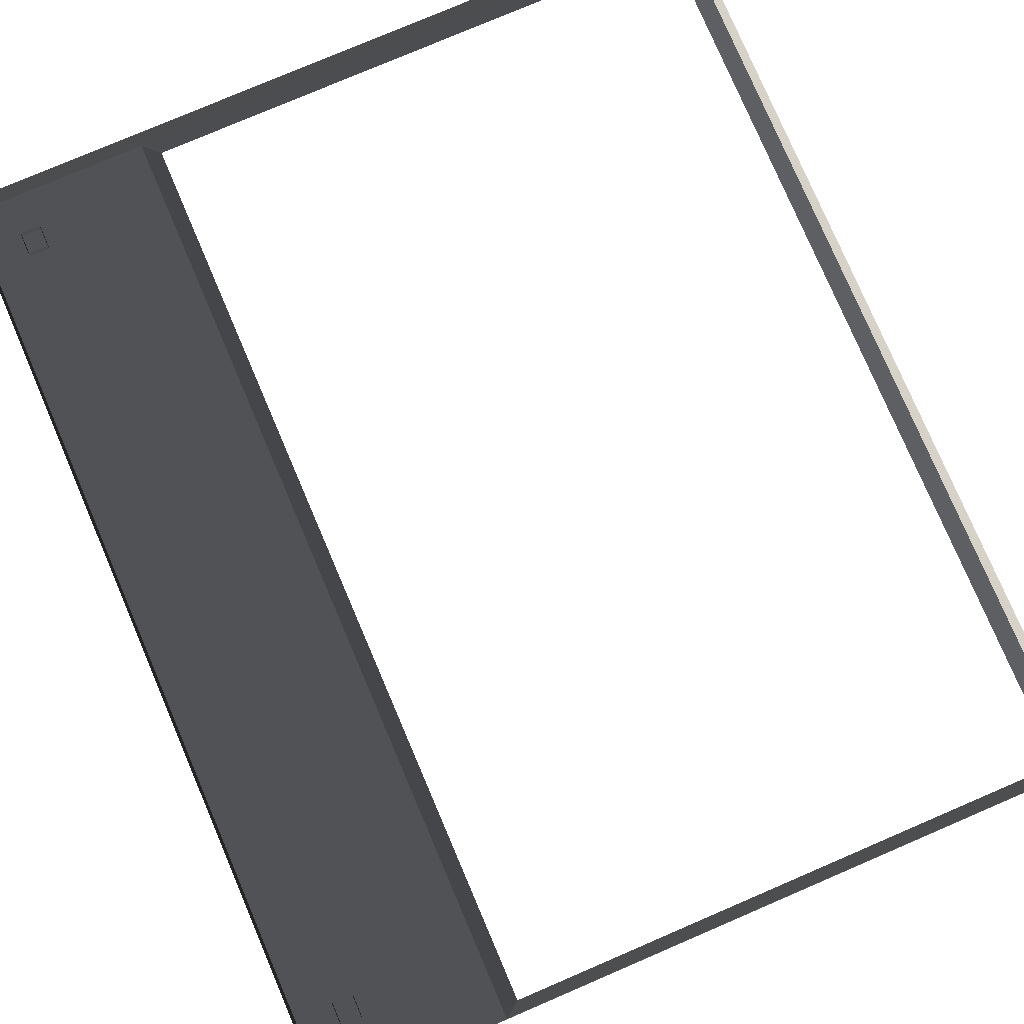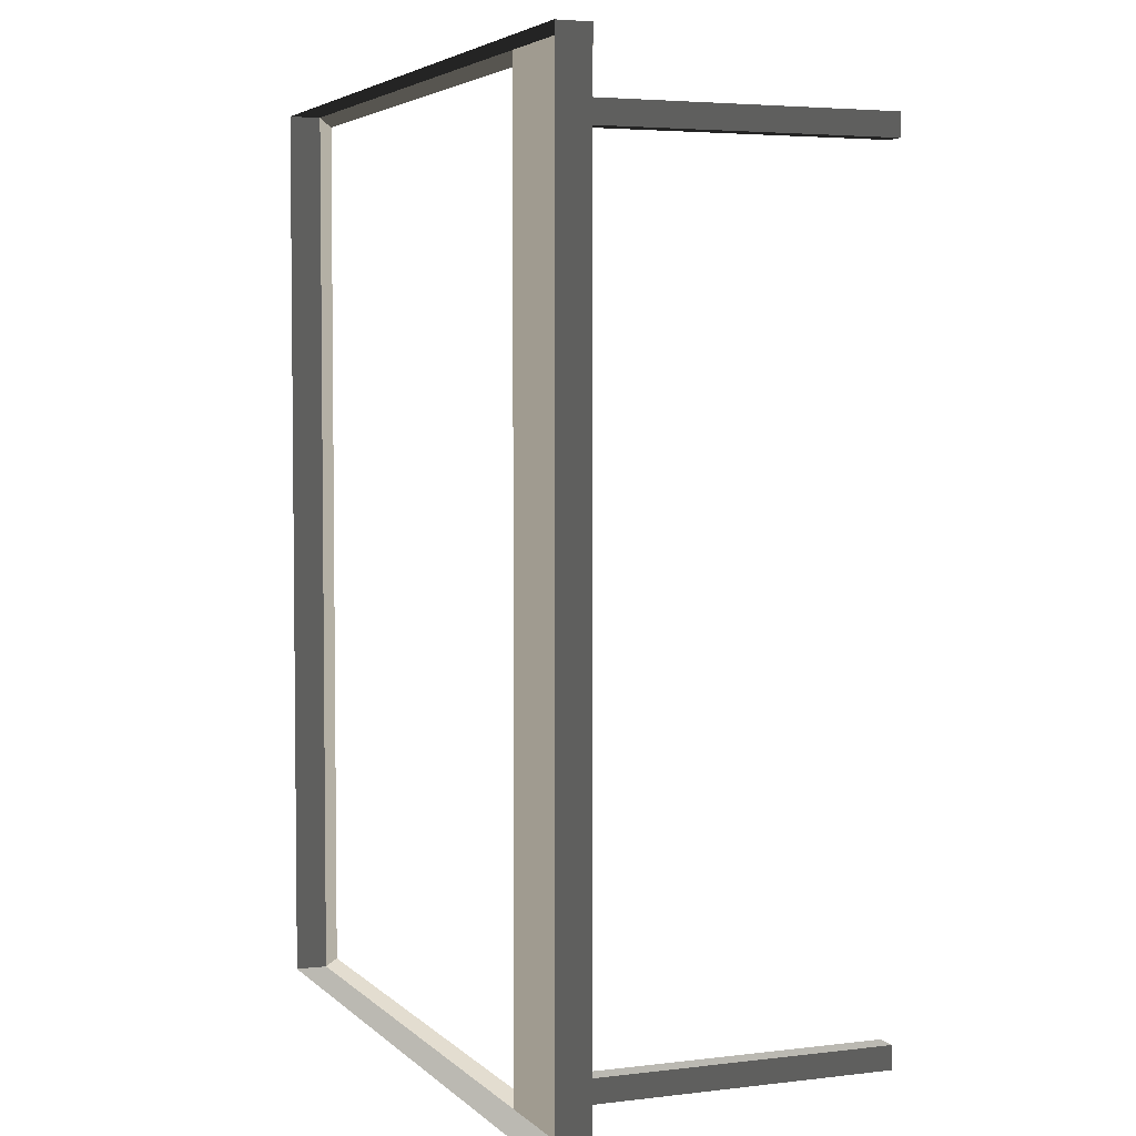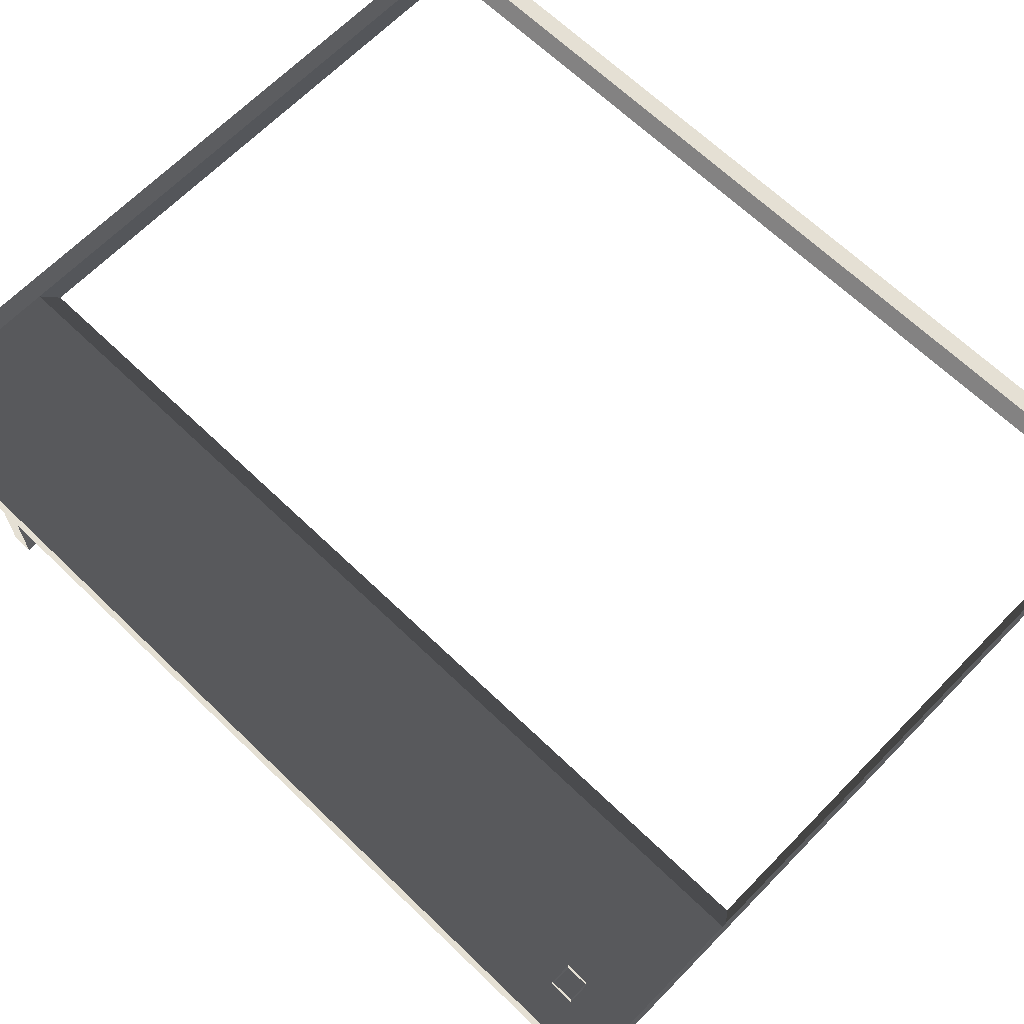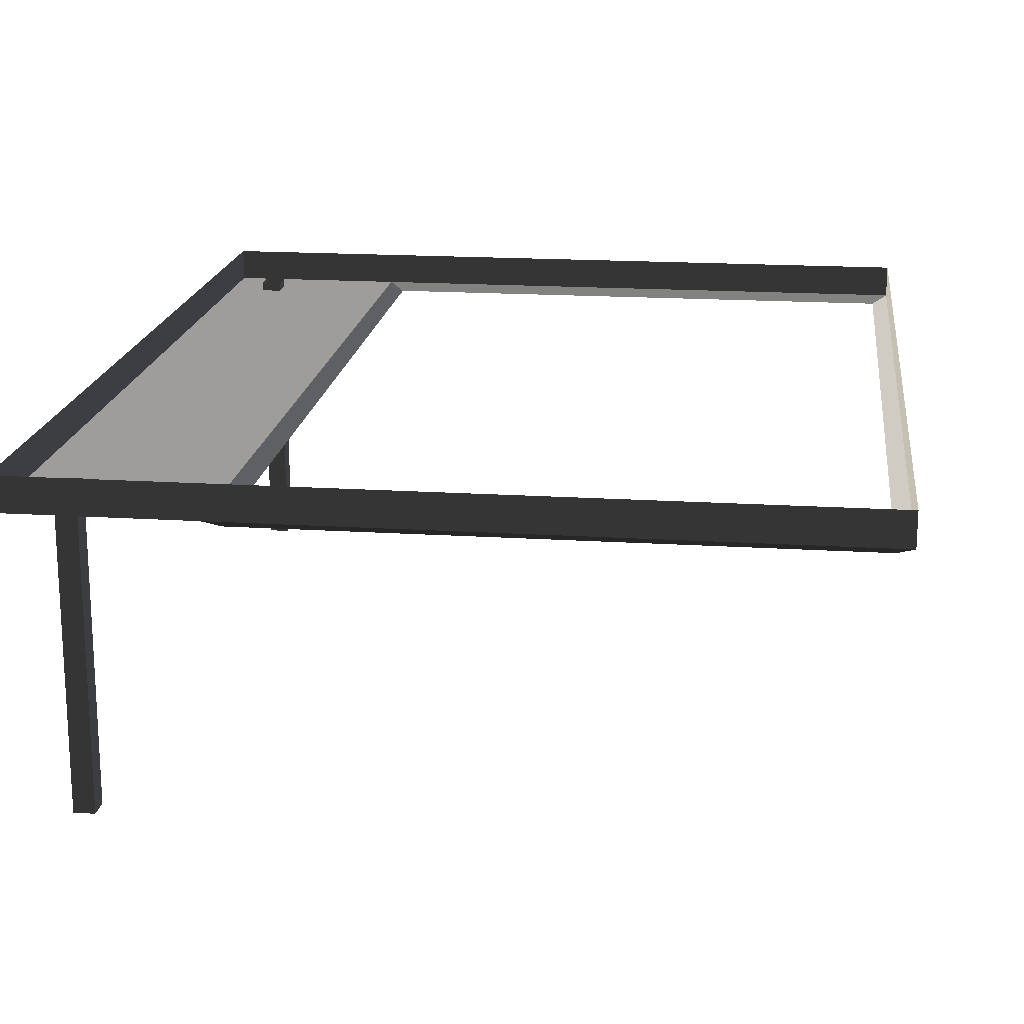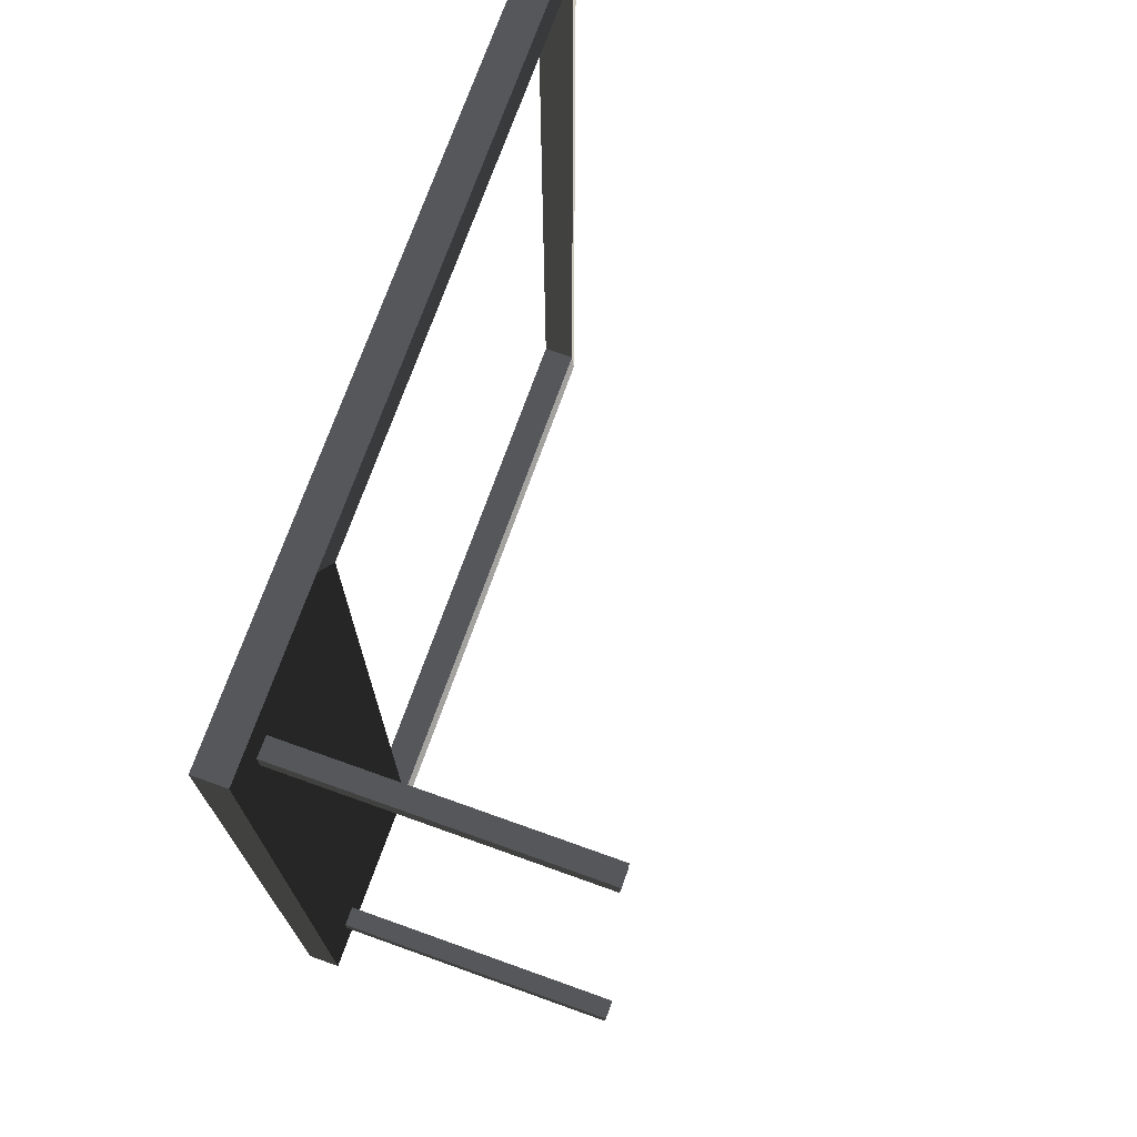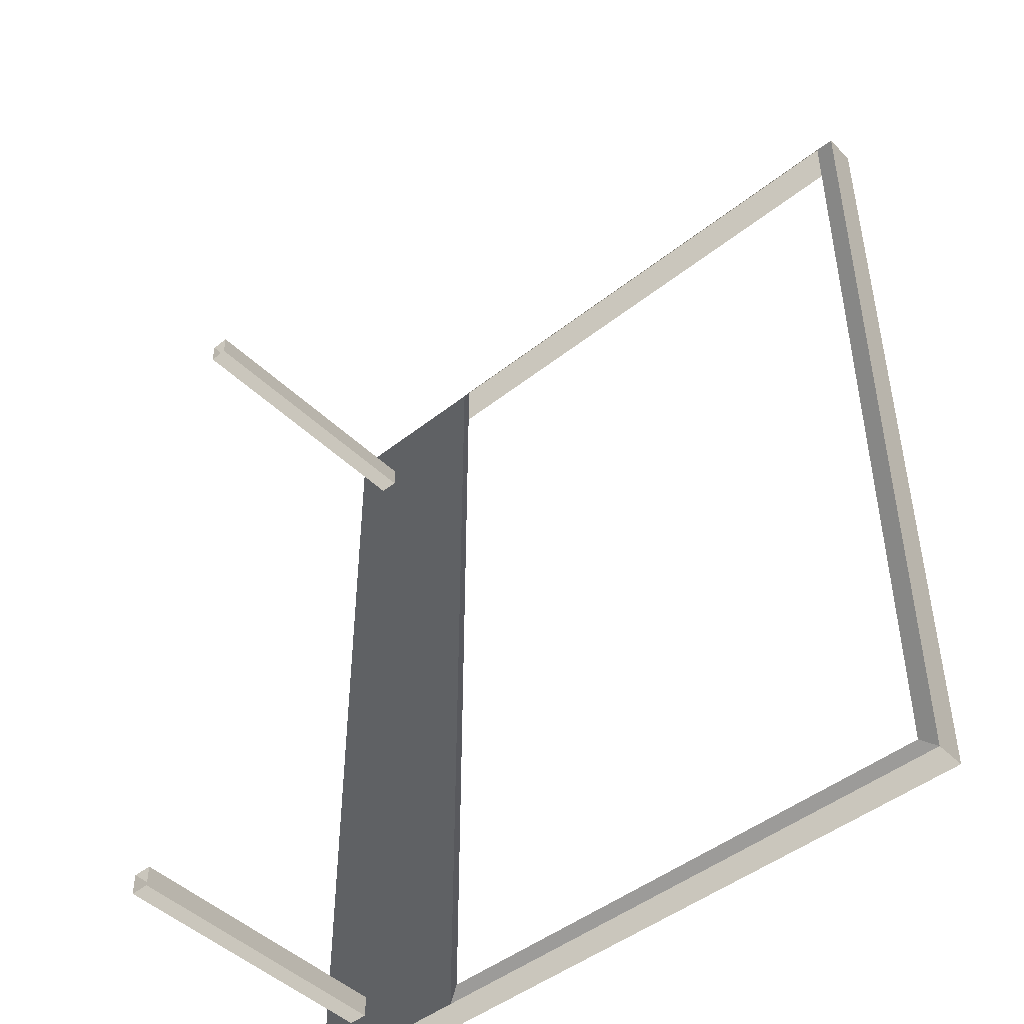
<metadata>
{"format":"obj","ext":"obj","renderer":"f3d","projection":"perspective","resolution":1024,"background":"white","views":[{"elev":78.5,"azim":156.8,"up":"+Z"},{"elev":4.2,"azim":68.1,"up":"+Y"},{"elev":65.5,"azim":134.2,"up":"+Z"},{"elev":18.0,"azim":-172.9,"up":"+Z"},{"elev":72.8,"azim":109.7,"up":"+Y"},{"elev":-46.3,"azim":-137.8,"up":"+Y"}]}
</metadata>
<code>
v -0.9954 -2.047 0.4622
v -0.8321 -2.17 0.5438
v -0.8321 7.496 0.5438
v -0.9954 7.374 0.4622
v -0.8321 7.496 0.5438
v -0.8321 7.496 0.8882
v -6.965 7.496 0.8882
v -6.965 7.496 0.5438
v -6.802 7.374 0.4622
v -6.965 7.496 0.5438
v -6.965 -2.17 0.5438
v -6.802 -2.047 0.4622
v -6.802 -2.047 0.4622
v -6.965 -2.17 0.5438
v -0.8321 -2.17 0.5438
v -0.9954 -2.047 0.4622
v -0.9954 7.374 0.4622
v -0.8321 7.496 0.5438
v -6.965 7.496 0.5438
v -6.802 7.374 0.4622
v -0.8321 -2.17 0.8882
v 1.053 -2.17 0.8882
v 1.053 -2.17 0.5438
v -0.8321 -2.17 0.5438
v -6.965 -2.17 0.5438
v -6.965 -2.17 0.8882
v -6.965 7.496 0.5438
v -6.965 7.496 0.8882
v -6.965 -2.17 0.8882
v -6.965 -2.17 0.5438
v 1.053 -2.17 0.5438
v 1.053 -2.17 0.8882
v 1.053 7.496 0.8882
v 1.053 7.496 0.5438
v -0.8321 -2.17 0.5438
v 1.053 -2.17 0.5438
v 1.053 7.496 0.5438
v -0.8321 7.496 0.5438
v -0.8321 7.496 0.5438
v 1.053 7.496 0.5438
v 1.053 7.496 0.8882
v -0.8321 7.496 0.8882
v 0.6585 -1.737 -2.58
v 0.6585 -1.737 0.6378
v 0.6585 -1.504 0.6378
v 0.6585 -1.504 -2.58
v 0.4466 -1.737 -2.58
v 0.4466 -1.504 -2.58
v 0.4466 -1.504 0.6378
v 0.4466 -1.737 0.6378
v 0.6585 -1.504 -2.58
v 0.6585 -1.504 0.6378
v 0.4466 -1.504 0.6378
v 0.4466 -1.504 -2.58
v 0.6585 -1.737 0.6378
v 0.6585 -1.737 -2.58
v 0.4466 -1.737 -2.58
v 0.4466 -1.737 0.6378
v 0.6585 6.696 -2.58
v 0.6585 6.696 0.6378
v 0.6585 6.929 0.6378
v 0.6585 6.929 -2.58
v 0.4466 6.696 -2.58
v 0.4466 6.929 -2.58
v 0.4466 6.929 0.6378
v 0.4466 6.696 0.6378
v 0.6585 6.929 -2.58
v 0.6585 6.929 0.6378
v 0.4466 6.929 0.6378
v 0.4466 6.929 -2.58
v 0.6585 6.696 0.6378
v 0.6585 6.696 -2.58
v 0.4466 6.696 -2.58
v 0.4466 6.696 0.6378
g Building.018_33184_210
f 1 3 2
f 1 4 3
f 5 7 6
f 5 8 7
f 9 11 10
f 9 12 11
f 13 15 14
f 13 16 15
f 17 19 18
f 17 20 19
f 21 23 22
f 21 24 23
f 25 24 21
f 25 21 26
f 27 29 28
f 27 30 29
f 31 33 32
f 31 34 33
f 35 37 36
f 35 38 37
f 39 41 40
f 39 42 41
f 43 45 44
f 43 46 45
f 47 49 48
f 47 50 49
f 51 53 52
f 51 54 53
f 55 57 56
f 55 58 57
f 59 61 60
f 59 62 61
f 63 65 64
f 63 66 65
f 67 69 68
f 67 70 69
f 71 73 72
f 71 74 73

</code>
